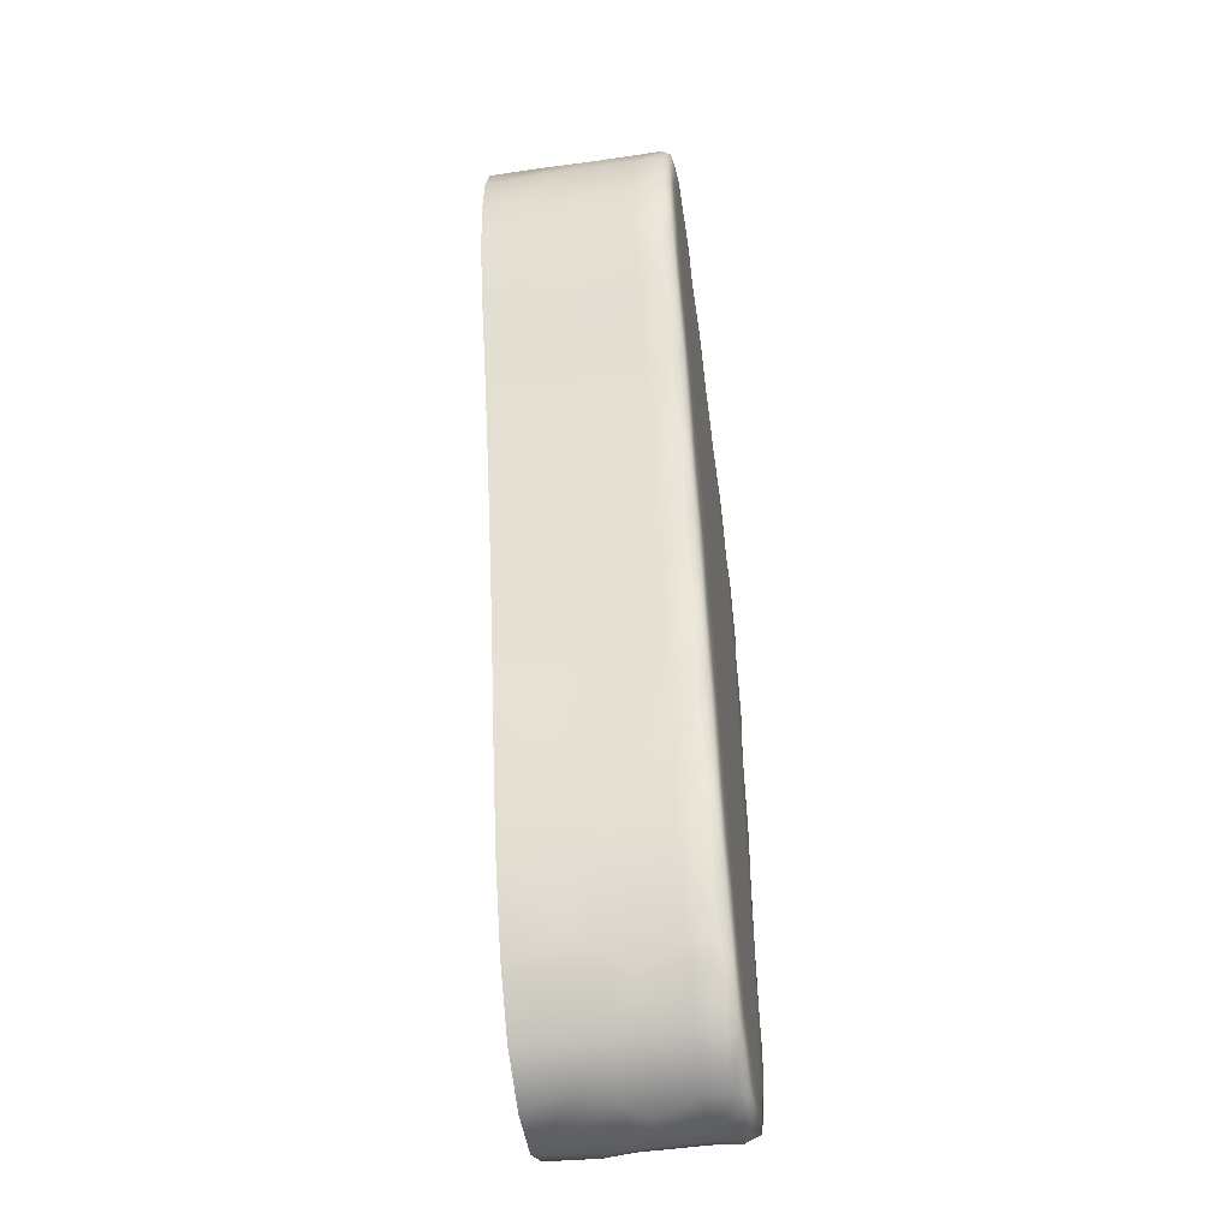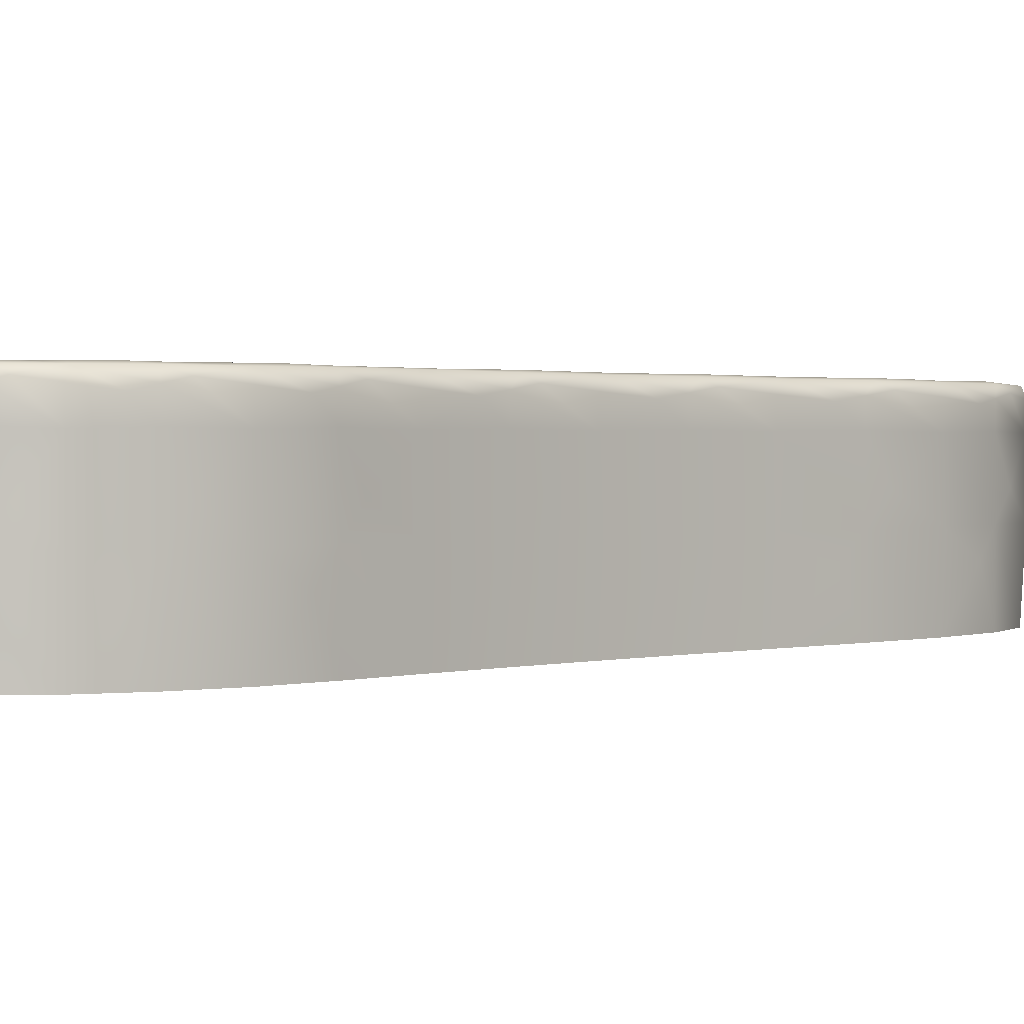
<metadata>
{"format":"obj","ext":"obj","renderer":"f3d","projection":"perspective","resolution":1024,"background":"white","views":[{"elev":-50.3,"azim":98.9,"up":"+Z"},{"elev":1.2,"azim":63.0,"up":"+Y"}]}
</metadata>
<code>
o bottom_bumper_l.001_Circle.017
v -3.717 0.6151 5.307
v -2.18 0.6151 5.706
v -3.771 0.6151 4.926
v -2.213 0.6151 6.05
v -3.774 0.6151 4.349
v -2.382 0.6151 6.23
v -3.034 0.6151 3.236
v -3.78 0.6151 3.704
v -2.646 0.6151 6.196
v -2.821 0.6151 3.721
v -3.687 0.6151 3.194
v -2.955 0.6151 6.017
v -2.66 0.6151 4.29
v -3.362 0.6151 3.032
v -3.282 0.6151 5.797
v -2.486 0.6151 4.823
v -3.568 0.6151 5.561
v -2.304 0.6151 5.296
v -2.87 0.6438 5.147
v -3.041 0.6438 3.45
v -2.872 0.6438 3.95
v -2.707 0.6438 4.506
v -2.527 0.6438 5.027
v -2.298 0.6438 5.449
v -2.229 0.6438 5.824
v -2.292 0.6438 6.085
v -2.488 0.6438 6.133
v -2.709 0.6438 6.039
v -3.004 0.6438 5.855
v -3.357 0.6438 5.677
v -3.58 0.6438 5.46
v -3.639 0.6438 5.174
v -3.663 0.6438 4.739
v -3.666 0.6438 4.129
v -3.729 0.6438 3.52
v -3.57 0.6438 3.158
v -3.258 0.6438 3.168
v -2.304 0.3824 5.296
v -3.568 0.3824 5.561
v -2.486 0.3824 4.823
v -3.282 0.3824 5.797
v -3.362 0.3824 3.032
v -2.66 0.3824 4.29
v -2.955 0.3824 6.017
v -3.687 0.3824 3.194
v -2.821 0.3824 3.721
v -2.646 0.3824 6.196
v -3.78 0.3824 3.704
v -3.034 0.3824 3.236
v -2.382 0.3824 6.23
v -3.774 0.3824 4.349
v -2.213 0.3824 6.05
v -3.771 0.3824 4.926
v -2.18 0.3824 5.706
v -3.717 0.3824 5.307
v -3.743 0.5864 5.206
v -2.175 0.5864 5.836
v -3.772 0.5864 4.746
v -2.257 0.5864 6.135
v -3.775 0.5864 4.13
v -2.463 0.5864 6.24
v -2.954 0.5864 3.382
v -3.783 0.5864 3.497
v -2.747 0.5864 6.141
v -2.769 0.5864 3.914
v -3.586 0.5864 3.098
v -3.062 0.5864 5.947
v -2.603 0.5864 4.473
v -3.238 0.5864 3.061
v -3.394 0.5864 5.717
v -2.425 0.5864 4.99
v -3.629 0.5864 5.484
v -2.245 0.5864 5.437
v -3.171 0.6438 3.884
v -3.428 0.6438 3.258
v -3.365 0.6438 4.21
v -3.291 0.6438 3.394
v -3.061 0.6438 4.476
v -2.482 0.6438 5.83
v -3.421 0.6438 3.619
v -2.647 0.6438 5.524
v -2.418 0.6438 6.026
v -2.729 0.6438 5.767
v -3.212 0.6438 5.186
v -3.306 0.6438 4.786
v -2.996 0.6438 5.492
v -2.537 0.6438 5.986
v -3.283 0.6438 5.041
v -3.07 0.6438 3.284
v -2.872 0.6438 3.741
v -2.712 0.6438 4.306
v -2.537 0.6438 4.84
v -2.409 0.6438 5.329
v -2.288 0.6438 5.706
v -2.303 0.6438 5.988
v -2.417 0.6438 6.179
v -2.635 0.6438 6.14
v -2.927 0.6438 5.97
v -3.213 0.6438 5.712
v -3.481 0.6438 5.496
v -3.667 0.6438 5.282
v -3.716 0.6438 4.918
v -3.72 0.6438 4.348
v -3.671 0.6438 3.727
v -3.616 0.6438 3.277
v -3.346 0.6438 3.091
v -2.245 0.2071 5.437
v -3.629 0.2071 5.484
v -2.425 0.2071 4.99
v -3.394 0.2071 5.717
v -3.238 0.2071 3.061
v -2.603 0.2071 4.473
v -3.062 0.2071 5.947
v -3.586 0.2071 3.098
v -2.769 0.2071 3.914
v -2.747 0.2071 6.141
v -3.783 0.2071 3.497
v -2.954 0.2071 3.382
v -2.463 0.2071 6.24
v -3.775 0.2071 4.13
v -2.257 0.2071 6.135
v -3.772 0.2071 4.746
v -2.175 0.2071 5.836
v -3.743 0.2071 5.206
v -2.994 0.03181 3.309
v -2.795 0.03181 3.817
v -2.632 0.03181 4.382
v -2.455 0.03181 4.906
v -2.275 0.03181 5.366
v -2.177 0.03181 5.771
v -2.235 0.03181 6.093
v -2.423 0.03181 6.235
v -2.696 0.03181 6.169
v -3.009 0.03181 5.982
v -3.338 0.03181 5.757
v -3.599 0.03181 5.523
v -3.73 0.03181 5.256
v -3.771 0.03181 4.836
v -3.775 0.03181 4.239
v -3.782 0.03181 3.601
v -3.636 0.03181 3.146
v -3.3 0.03181 3.046
v -3.023 0.6366 3.285
v -2.821 0.6366 3.774
v -2.659 0.6366 4.34
v -2.483 0.6366 4.869
v -2.288 0.6366 5.369
v -2.191 0.6366 5.768
v -2.244 0.6366 6.08
v -2.411 0.6366 6.22
v -2.668 0.6366 6.168
v -2.975 0.6366 5.988
v -3.328 0.6366 5.747
v -3.586 0.6366 5.517
v -3.711 0.6366 5.275
v -3.757 0.6366 4.879
v -3.761 0.6366 4.294
v -3.768 0.6366 3.607
v -3.632 0.6366 3.161
v -3.327 0.6366 3.054
v -3.682 0.6008 5.402
v -3.763 0.2948 5.085
v -2.198 0.6008 5.574
v -2.182 0.2948 5.954
v -3.773 0.2948 4.558
v -2.31 0.2948 6.201
v -3.777 0.2948 3.914
v -2.549 0.2948 6.234
v -3.126 0.6008 3.12
v -2.881 0.2948 3.539
v -3.761 0.2948 3.318
v -2.85 0.2948 6.083
v -2.715 0.2948 4.105
v -3.48 0.2948 3.033
v -3.17 0.2948 5.874
v -2.545 0.2948 4.652
v -3.494 0.2948 5.638
v -2.365 0.2948 5.15
v -3.145 0.6438 3.416
v -2.985 0.6438 3.894
v -2.836 0.6438 4.461
v -2.654 0.6438 5.025
v -2.479 0.6438 5.42
v -2.363 0.6438 5.769
v -2.365 0.6438 6.003
v -2.456 0.6438 6.077
v -2.631 0.6438 6.013
v -2.894 0.6438 5.828
v -3.17 0.6438 5.616
v -3.407 0.6438 5.383
v -3.518 0.6438 5.158
v -3.546 0.6438 4.794
v -3.564 0.6438 4.204
v -3.582 0.6438 3.654
v -3.526 0.6438 3.269
v -3.336 0.6438 3.21
v -3.167 0.6438 3.194
v -2.953 0.6438 3.577
v -2.793 0.6438 4.129
v -2.623 0.6438 4.677
v -2.454 0.6438 5.182
v -2.279 0.6438 5.586
v -2.259 0.6438 5.927
v -2.354 0.6438 6.138
v -2.545 0.6438 6.151
v -2.812 0.6438 6.011
v -3.116 0.6438 5.796
v -3.434 0.6438 5.582
v -3.62 0.6438 5.371
v -3.683 0.6438 5.07
v -3.691 0.6438 4.555
v -3.682 0.6438 3.919
v -3.689 0.6438 3.362
v -3.46 0.6438 3.108
v -3.682 0.2948 5.402
v -3.763 0.6008 5.085
v -2.198 0.2948 5.574
v -2.182 0.6008 5.954
v -3.773 0.6008 4.558
v -2.31 0.6008 6.201
v -3.777 0.6008 3.914
v -2.549 0.6008 6.234
v -3.126 0.2948 3.12
v -2.881 0.6008 3.539
v -3.761 0.6008 3.318
v -2.85 0.6008 6.083
v -2.715 0.6008 4.105
v -3.48 0.6008 3.033
v -3.17 0.6008 5.874
v -2.545 0.6008 4.652
v -3.494 0.6008 5.638
v -2.365 0.6008 5.15
v -2.275 0.5211 5.366
v -3.599 0.5211 5.523
v -2.455 0.5211 4.906
v -3.338 0.5211 5.757
v -3.3 0.5211 3.046
v -2.632 0.5211 4.382
v -3.009 0.5211 5.982
v -3.636 0.5211 3.146
v -2.795 0.5211 3.817
v -2.696 0.5211 6.169
v -3.782 0.5211 3.601
v -2.994 0.5211 3.309
v -2.423 0.5211 6.235
v -3.775 0.5211 4.239
v -2.235 0.5211 6.093
v -3.771 0.5211 4.836
v -2.177 0.5211 5.771
v -3.73 0.5211 5.256
v -3.73 0.6008 5.256
v -2.177 0.6008 5.771
v -3.771 0.6008 4.836
v -2.235 0.6008 6.093
v -3.775 0.6008 4.239
v -2.423 0.6008 6.235
v -2.994 0.6008 3.309
v -3.782 0.6008 3.601
v -2.696 0.6008 6.169
v -2.795 0.6008 3.817
v -3.636 0.6008 3.146
v -3.009 0.6008 5.982
v -2.632 0.6008 4.382
v -3.3 0.6008 3.046
v -3.338 0.6008 5.757
v -2.455 0.6008 4.906
v -3.599 0.6008 5.523
v -2.275 0.6008 5.366
v -3.256 0.6438 4.039
v -3.308 0.6438 3.75
v -3.391 0.6438 3.311
v -3.227 0.6438 4.351
v -3.34 0.6438 3.49
v -3.169 0.6438 4.634
v -2.529 0.6438 5.923
v -2.581 0.6438 5.789
v -2.7 0.6438 5.661
v -2.809 0.6438 5.493
v -2.451 0.6438 6.006
v -3.185 0.6438 5.067
v -3.044 0.6438 5.14
v -3.224 0.6438 4.905
v -2.944 0.6438 5.343
v -3.052 0.6438 3.373
v -2.872 0.6438 3.847
v -2.71 0.6438 4.405
v -2.532 0.6438 4.933
v -2.355 0.6438 5.387
v -2.259 0.6438 5.759
v -2.293 0.6438 6.027
v -2.464 0.6438 6.158
v -2.676 0.6438 6.087
v -2.966 0.6438 5.912
v -3.283 0.6438 5.696
v -3.527 0.6438 5.482
v -3.655 0.6438 5.223
v -3.69 0.6438 4.827
v -3.693 0.6438 4.239
v -3.7 0.6438 3.629
v -3.602 0.6438 3.227
v -3.289 0.6438 3.133
v -2.275 0.2948 5.366
v -3.599 0.2948 5.523
v -2.455 0.2948 4.906
v -3.338 0.2948 5.757
v -3.3 0.2948 3.046
v -2.632 0.2948 4.382
v -3.009 0.2948 5.982
v -3.636 0.2948 3.146
v -2.795 0.2948 3.817
v -2.696 0.2948 6.169
v -3.782 0.2948 3.601
v -2.994 0.2948 3.309
v -2.423 0.2948 6.235
v -3.775 0.2948 4.239
v -2.235 0.2948 6.093
v -3.771 0.2948 4.836
v -2.177 0.2948 5.771
v -3.73 0.2948 5.256
v -3.131 0.03181 3.134
v -2.884 0.03181 3.545
v -2.715 0.03181 4.104
v -2.545 0.03181 4.65
v -2.365 0.03181 5.146
v -2.205 0.03181 5.573
v -2.188 0.03181 5.949
v -2.315 0.03181 6.192
v -2.552 0.03181 6.226
v -2.85 0.03181 6.081
v -3.171 0.03181 5.873
v -3.487 0.03181 5.639
v -3.678 0.03181 5.399
v -3.76 0.03181 5.075
v -3.773 0.03181 4.553
v -3.777 0.03181 3.916
v -3.748 0.03181 3.332
v -3.477 0.03181 3.049
v -3.22 0.6438 3.272
v -3.061 0.6438 3.624
v -2.918 0.6438 4.182
v -2.775 0.6438 4.761
v -2.603 0.6438 5.26
v -2.4 0.6438 5.608
v -2.352 0.6438 5.914
v -2.395 0.6438 6.075
v -2.535 0.6438 6.073
v -2.751 0.6438 5.931
v -2.997 0.6438 5.706
v -3.308 0.6438 5.49
v -3.515 0.6438 5.308
v -3.564 0.6438 5.007
v -3.549 0.6438 4.517
v -3.536 0.6438 3.912
v -3.582 0.6438 3.403
v -3.44 0.6438 3.186
v -2.912 0.6358 3.503
v -3.158 0.6358 3.114
v -2.745 0.6358 4.057
v -2.576 0.6358 4.607
v -2.387 0.638 5.139
v -2.215 0.6358 5.574
v -2.196 0.6358 5.945
v -2.307 0.6323 6.178
v -2.528 0.6358 6.223
v -2.815 0.6358 6.086
v -3.149 0.638 5.868
v -3.48 0.6358 5.63
v -3.661 0.6323 5.413
v -3.744 0.6358 5.117
v -3.757 0.6358 4.611
v -3.76 0.638 3.938
v -3.748 0.6358 3.333
v -3.498 0.6323 3.058
v -3.681 0.517 5.401
v -3.763 0.517 5.083
v -2.2 0.517 5.574
v -2.183 0.517 5.953
v -3.773 0.517 4.556
v -2.311 0.517 6.199
v -3.777 0.517 3.915
v -2.55 0.517 6.232
v -3.127 0.517 3.123
v -2.882 0.517 3.541
v -3.758 0.517 3.321
v -2.85 0.517 6.083
v -2.715 0.517 4.105
v -3.479 0.517 3.037
v -3.171 0.517 5.874
v -2.545 0.517 4.651
v -3.492 0.517 5.639
v -2.365 0.517 5.149
f 1 251 374
f 1 161 368
f 155 369 251
f 2 252 376
f 2 163 361
f 148 362 252
f 3 253 375
f 3 216 369
f 156 370 253
f 4 254 377
f 4 218 362
f 149 363 254
f 5 255 378
f 5 219 370
f 157 371 255
f 6 256 379
f 6 220 363
f 150 364 256
f 7 257 382
f 7 169 357
f 143 356 257
f 8 258 380
f 8 221 371
f 158 372 258
f 9 259 381
f 9 222 364
f 151 365 259
f 10 260 383
f 10 224 356
f 144 358 260
f 11 261 384
f 11 225 372
f 159 373 261
f 12 262 385
f 12 226 365
f 152 366 262
f 13 263 386
f 13 227 358
f 145 359 263
f 14 264 387
f 14 228 373
f 160 357 264
f 15 265 388
f 15 229 366
f 153 367 265
f 16 266 389
f 16 230 359
f 146 360 266
f 17 267 390
f 17 231 367
f 154 368 267
f 18 268 391
f 18 232 360
f 147 361 268
f 281 349 283
f 19 283 342
f 19 182 341
f 284 338 179
f 20 179 339
f 20 198 356
f 285 339 180
f 21 180 340
f 21 199 358
f 286 340 181
f 22 181 341
f 22 200 359
f 287 341 182
f 23 182 342
f 23 201 360
f 24 288 343
f 24 202 361
f 147 360 288
f 25 289 344
f 25 203 362
f 148 361 289
f 26 290 345
f 26 204 363
f 149 362 290
f 291 345 186
f 27 186 346
f 205 364 291
f 292 346 187
f 28 187 347
f 28 206 365
f 293 347 188
f 29 188 348
f 29 207 366
f 30 294 349
f 30 208 367
f 153 366 294
f 31 295 350
f 31 209 368
f 154 367 295
f 296 350 191
f 32 191 351
f 32 210 369
f 297 351 192
f 33 192 352
f 33 211 370
f 298 352 193
f 34 193 353
f 34 212 371
f 35 299 354
f 35 213 372
f 158 371 299
f 36 300 355
f 36 214 373
f 159 372 300
f 301 355 196
f 37 196 338
f 37 197 357
f 302 324 178
f 38 178 391
f 233 376 302
f 303 331 177
f 39 177 390
f 39 234 374
f 304 323 176
f 40 176 389
f 235 391 304
f 305 330 175
f 41 175 388
f 236 390 305
f 306 337 174
f 42 174 387
f 237 382 306
f 307 322 173
f 43 173 386
f 238 389 307
f 308 329 172
f 44 172 385
f 239 388 308
f 309 336 171
f 45 171 384
f 240 387 309
f 310 321 170
f 46 170 383
f 241 386 310
f 311 328 168
f 47 168 381
f 242 385 311
f 312 335 167
f 48 167 380
f 243 384 312
f 313 320 223
f 49 223 382
f 244 383 313
f 314 327 166
f 50 166 379
f 50 245 381
f 315 334 165
f 51 165 378
f 246 380 315
f 316 326 164
f 52 164 377
f 52 247 379
f 317 333 162
f 53 162 375
f 248 378 317
f 318 325 217
f 54 217 376
f 249 377 318
f 319 332 215
f 55 215 374
f 55 250 375
f 56 216 375
f 250 374 251
f 56 251 369
f 57 218 377
f 249 376 252
f 57 252 362
f 58 219 378
f 248 375 253
f 58 253 370
f 59 220 379
f 247 377 254
f 59 254 363
f 60 221 380
f 246 378 255
f 60 255 371
f 61 222 381
f 245 379 256
f 61 256 364
f 62 224 383
f 244 382 257
f 62 257 356
f 63 225 384
f 243 380 258
f 63 258 372
f 64 226 385
f 242 381 259
f 64 259 365
f 65 227 386
f 241 383 260
f 65 260 358
f 66 228 387
f 240 384 261
f 66 261 373
f 67 229 388
f 239 385 262
f 67 262 366
f 68 230 389
f 238 386 263
f 68 263 359
f 69 169 382
f 237 387 264
f 69 264 357
f 70 231 390
f 236 388 265
f 70 265 367
f 71 232 391
f 235 389 266
f 71 266 360
f 72 161 374
f 234 390 267
f 72 267 368
f 73 163 376
f 233 391 268
f 73 268 361
f 269 340 180
f 74 180 339
f 270 353 269
f 271 338 196
f 75 196 355
f 195 354 271
f 76 269 353
f 76 193 352
f 272 340 269
f 77 179 338
f 271 354 273
f 273 339 179
f 78 274 341
f 78 181 340
f 272 352 274
f 79 275 344
f 79 184 343
f 276 347 275
f 270 339 273
f 80 273 354
f 80 194 353
f 81 277 343
f 81 183 342
f 278 348 277
f 279 346 186
f 82 186 345
f 185 344 279
f 83 277 348
f 83 188 347
f 276 343 277
f 84 280 350
f 84 190 349
f 281 341 280
f 85 274 352
f 85 192 351
f 282 341 274
f 278 342 283
f 86 283 349
f 86 189 348
f 275 347 187
f 87 187 346
f 279 344 275
f 88 282 351
f 88 191 350
f 280 341 282
f 89 143 357
f 89 197 338
f 284 356 143
f 90 144 356
f 90 198 339
f 285 358 144
f 91 145 358
f 91 199 340
f 286 359 145
f 92 146 359
f 92 200 341
f 287 360 146
f 93 201 342
f 183 343 288
f 93 288 360
f 94 202 343
f 184 344 289
f 94 289 361
f 95 203 344
f 185 345 290
f 95 290 362
f 150 363 204
f 96 204 345
f 291 364 150
f 97 151 364
f 97 205 346
f 292 365 151
f 98 152 365
f 98 206 347
f 293 366 152
f 207 348 189
f 189 349 294
f 99 294 366
f 100 208 349
f 190 350 295
f 100 295 367
f 101 155 368
f 101 209 350
f 296 369 155
f 102 156 369
f 102 210 351
f 297 370 156
f 103 157 370
f 103 211 352
f 298 371 157
f 104 212 353
f 194 354 299
f 104 299 371
f 105 213 354
f 195 355 300
f 105 300 372
f 160 373 214
f 106 214 355
f 301 357 160
f 107 217 325
f 129 324 302
f 302 376 217
f 108 215 332
f 108 136 331
f 303 374 215
f 109 178 324
f 128 323 304
f 304 391 178
f 110 177 331
f 135 330 305
f 305 390 177
f 111 223 320
f 111 142 337
f 306 382 223
f 112 176 323
f 127 322 307
f 307 389 176
f 113 175 330
f 134 329 308
f 308 388 175
f 114 174 337
f 141 336 309
f 309 387 174
f 115 173 322
f 126 321 310
f 310 386 173
f 116 172 329
f 116 133 328
f 311 385 172
f 117 171 336
f 140 335 312
f 312 384 171
f 118 170 321
f 125 320 313
f 313 383 170
f 119 168 328
f 119 132 327
f 314 381 168
f 120 167 335
f 139 334 315
f 315 380 167
f 121 166 327
f 121 131 326
f 316 379 166
f 122 165 334
f 138 333 317
f 317 378 165
f 123 164 326
f 130 325 318
f 318 377 164
f 124 162 333
f 124 137 332
f 319 375 162
f 161 1 374
f 155 1 368
f 1 155 251
f 163 2 376
f 148 2 361
f 2 148 252
f 216 3 375
f 156 3 369
f 3 156 253
f 218 4 377
f 149 4 362
f 4 149 254
f 219 5 378
f 157 5 370
f 5 157 255
f 220 6 379
f 150 6 363
f 6 150 256
f 169 7 382
f 143 7 357
f 7 143 257
f 221 8 380
f 158 8 371
f 8 158 258
f 222 9 381
f 151 9 364
f 9 151 259
f 224 10 383
f 144 10 356
f 10 144 260
f 225 11 384
f 159 11 372
f 11 159 261
f 226 12 385
f 152 12 365
f 12 152 262
f 227 13 386
f 145 13 358
f 13 145 263
f 228 14 387
f 160 14 373
f 14 160 264
f 229 15 388
f 153 15 366
f 15 153 265
f 230 16 389
f 146 16 359
f 16 146 266
f 231 17 390
f 154 17 367
f 17 154 267
f 232 18 391
f 147 18 360
f 18 147 268
f 19 281 283
f 182 19 342
f 281 19 341
f 20 284 179
f 198 20 339
f 284 20 356
f 21 285 180
f 199 21 340
f 285 21 358
f 22 286 181
f 200 22 341
f 286 22 359
f 23 287 182
f 201 23 342
f 287 23 360
f 202 24 343
f 147 24 361
f 24 147 288
f 203 25 344
f 148 25 362
f 25 148 289
f 204 26 345
f 149 26 363
f 26 149 290
f 27 291 186
f 205 27 346
f 27 205 291
f 28 292 187
f 206 28 347
f 292 28 365
f 29 293 188
f 207 29 348
f 293 29 366
f 208 30 349
f 153 30 367
f 30 153 294
f 209 31 350
f 154 31 368
f 31 154 295
f 32 296 191
f 210 32 351
f 296 32 369
f 33 297 192
f 211 33 352
f 297 33 370
f 34 298 193
f 212 34 353
f 298 34 371
f 213 35 354
f 158 35 372
f 35 158 299
f 214 36 355
f 159 36 373
f 36 159 300
f 37 301 196
f 197 37 338
f 301 37 357
f 38 302 178
f 233 38 391
f 38 233 302
f 39 303 177
f 234 39 390
f 303 39 374
f 40 304 176
f 235 40 389
f 40 235 304
f 41 305 175
f 236 41 388
f 41 236 305
f 42 306 174
f 237 42 387
f 42 237 306
f 43 307 173
f 238 43 386
f 43 238 307
f 44 308 172
f 239 44 385
f 44 239 308
f 45 309 171
f 240 45 384
f 45 240 309
f 46 310 170
f 241 46 383
f 46 241 310
f 47 311 168
f 242 47 381
f 47 242 311
f 48 312 167
f 243 48 380
f 48 243 312
f 49 313 223
f 244 49 382
f 49 244 313
f 50 314 166
f 245 50 379
f 314 50 381
f 51 315 165
f 246 51 378
f 51 246 315
f 52 316 164
f 247 52 377
f 316 52 379
f 53 317 162
f 248 53 375
f 53 248 317
f 54 318 217
f 249 54 376
f 54 249 318
f 55 319 215
f 250 55 374
f 319 55 375
f 250 56 375
f 56 250 251
f 216 56 369
f 249 57 377
f 57 249 252
f 218 57 362
f 248 58 378
f 58 248 253
f 219 58 370
f 247 59 379
f 59 247 254
f 220 59 363
f 246 60 380
f 60 246 255
f 221 60 371
f 245 61 381
f 61 245 256
f 222 61 364
f 244 62 383
f 62 244 257
f 224 62 356
f 243 63 384
f 63 243 258
f 225 63 372
f 242 64 385
f 64 242 259
f 226 64 365
f 241 65 386
f 65 241 260
f 227 65 358
f 240 66 387
f 66 240 261
f 228 66 373
f 239 67 388
f 67 239 262
f 229 67 366
f 238 68 389
f 68 238 263
f 230 68 359
f 237 69 382
f 69 237 264
f 169 69 357
f 236 70 390
f 70 236 265
f 231 70 367
f 235 71 391
f 71 235 266
f 232 71 360
f 234 72 374
f 72 234 267
f 161 72 368
f 233 73 376
f 73 233 268
f 163 73 361
f 74 269 180
f 270 74 339
f 74 270 269
f 75 271 196
f 195 75 355
f 75 195 271
f 193 76 353
f 272 76 352
f 76 272 269
f 271 77 338
f 77 271 273
f 77 273 179
f 181 78 341
f 272 78 340
f 78 272 274
f 184 79 344
f 276 79 343
f 79 276 275
f 80 270 273
f 194 80 354
f 270 80 353
f 183 81 343
f 278 81 342
f 81 278 277
f 82 279 186
f 185 82 345
f 82 185 279
f 188 83 348
f 276 83 347
f 83 276 277
f 190 84 350
f 281 84 349
f 84 281 280
f 192 85 352
f 282 85 351
f 85 282 274
f 86 278 283
f 189 86 349
f 278 86 348
f 87 275 187
f 279 87 346
f 87 279 275
f 191 88 351
f 280 88 350
f 88 280 282
f 197 89 357
f 284 89 338
f 89 284 143
f 198 90 356
f 285 90 339
f 90 285 144
f 199 91 358
f 286 91 340
f 91 286 145
f 200 92 359
f 287 92 341
f 92 287 146
f 183 93 342
f 93 183 288
f 201 93 360
f 184 94 343
f 94 184 289
f 202 94 361
f 185 95 344
f 95 185 290
f 203 95 362
f 96 150 204
f 291 96 345
f 96 291 150
f 205 97 364
f 292 97 346
f 97 292 151
f 206 98 365
f 293 98 347
f 98 293 152
f 99 207 189
f 99 189 294
f 207 99 366
f 190 100 349
f 100 190 295
f 208 100 367
f 209 101 368
f 296 101 350
f 101 296 155
f 210 102 369
f 297 102 351
f 102 297 156
f 211 103 370
f 298 103 352
f 103 298 157
f 194 104 353
f 104 194 299
f 212 104 371
f 195 105 354
f 105 195 300
f 213 105 372
f 106 160 214
f 301 106 355
f 106 301 160
f 129 107 325
f 107 129 302
f 107 302 217
f 136 108 332
f 303 108 331
f 108 303 215
f 128 109 324
f 109 128 304
f 109 304 178
f 135 110 331
f 110 135 305
f 110 305 177
f 142 111 320
f 306 111 337
f 111 306 223
f 127 112 323
f 112 127 307
f 112 307 176
f 134 113 330
f 113 134 308
f 113 308 175
f 141 114 337
f 114 141 309
f 114 309 174
f 126 115 322
f 115 126 310
f 115 310 173
f 133 116 329
f 311 116 328
f 116 311 172
f 140 117 336
f 117 140 312
f 117 312 171
f 125 118 321
f 118 125 313
f 118 313 170
f 132 119 328
f 314 119 327
f 119 314 168
f 139 120 335
f 120 139 315
f 120 315 167
f 131 121 327
f 316 121 326
f 121 316 166
f 138 122 334
f 122 138 317
f 122 317 165
f 130 123 326
f 123 130 318
f 123 318 164
f 137 124 333
f 319 124 332
f 124 319 162

</code>
